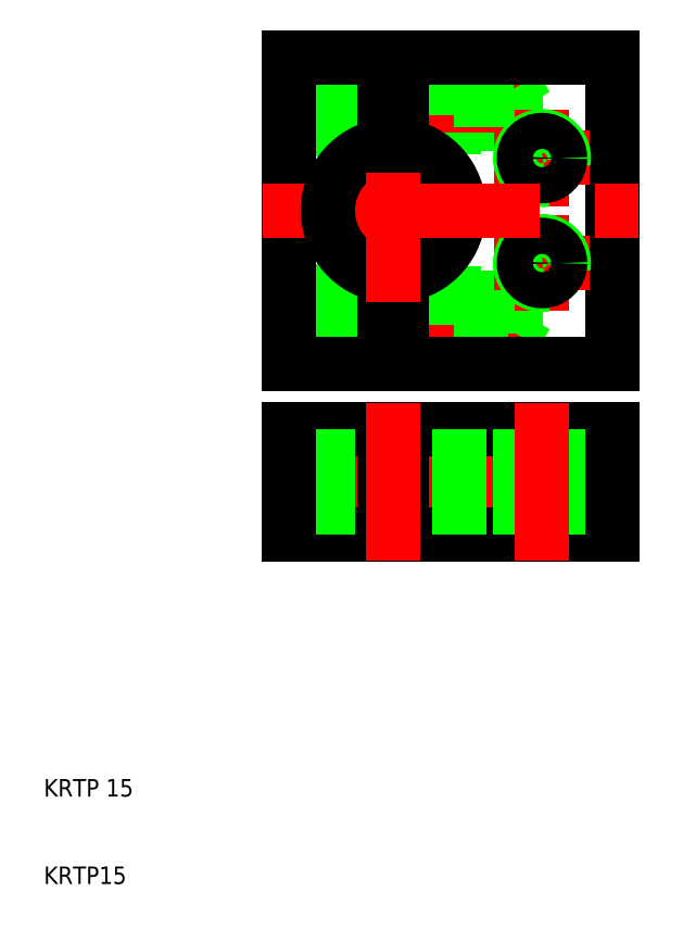
<metadata>
{"format":"dxf","ext":"dxf","renderer":"ezdxf+matplotlib","layout":"modelspace","background":"white","min_lineweight":24,"dpi":150}
</metadata>
<code>
0
SECTION
2
ENTITIES
0
LINE
8
0
10
60
20
72.5
30
0
11
51
21
72.5
31
0
0
LINE
8
0
10
51
20
72.93
30
0
11
64
21
72.93
31
0
0
LINE
8
CENTER
10
35
20
75
30
0
11
68.19
21
75
31
0
0
LINE
8
0
10
60
20
77.5
30
0
11
51
21
77.5
31
0
0
LINE
8
0
10
51
20
77.07
30
0
11
64
21
77.07
31
0
0
LINE
8
0
10
49
20
72.25
30
0
11
38
21
72.25
31
0
0
LINE
8
0
10
49
20
77.75
30
0
11
38
21
77.75
31
0
0
LINE
8
0
10
60
20
72.5
30
0
11
60
21
77.5
31
0
0
LINE
8
0
10
64
20
72.93
30
0
11
65.19
21
75
31
0
0
LINE
8
0
10
64
20
77.07
30
0
11
65.19
21
75
31
0
0
LINE
8
0
10
64
20
72.93
30
0
11
64
21
77.07
31
0
0
LINE
8
0
10
60
20
96.5
30
0
11
51
21
96.5
31
0
0
LINE
8
0
10
51
20
96.93
30
0
11
64
21
96.93
31
0
0
LINE
8
CENTER
10
35
20
99
30
0
11
68.19
21
99
31
0
0
LINE
8
0
10
60
20
101.5
30
0
11
51
21
101.5
31
0
0
LINE
8
0
10
51
20
101.1
30
0
11
64
21
101.1
31
0
0
LINE
8
0
10
49
20
96.25
30
0
11
38
21
96.25
31
0
0
LINE
8
0
10
49
20
101.8
30
0
11
38
21
101.8
31
0
0
LINE
8
0
10
60
20
96.5
30
0
11
60
21
101.5
31
0
0
LINE
8
0
10
64
20
96.93
30
0
11
65.19
21
99
31
0
0
LINE
8
0
10
64
20
101.1
30
0
11
65.19
21
99
31
0
0
LINE
8
0
10
64
20
96.93
30
0
11
64
21
101.1
31
0
0
LINE
8
0
10
51
20
79.57
30
0
11
51
21
69.5
31
0
0
LINE
8
0
10
49
20
79.57
30
0
11
49
21
69.5
31
0
0
LINE
8
0
10
75
20
104.5
30
0
11
75
21
69.5
31
0
0
LINE
8
0
10
38
20
69.5
30
0
11
38
21
104.5
31
0
0
LINE
8
0
10
75
20
69.5
30
0
11
51
21
69.5
31
0
0
LINE
8
CENTER
10
61.5
20
93
30
0
11
72.5
21
93
31
0
0
LINE
8
CENTER
10
67
20
98.5
30
0
11
67
21
87.5
31
0
0
LINE
8
CENTER
10
61.5
20
81
30
0
11
72.5
21
81
31
0
0
LINE
8
CENTER
10
67
20
86.5
30
0
11
67
21
75.5
31
0
0
LINE
8
0
10
49
20
69.5
30
0
11
38
21
69.5
31
0
0
ARC
8
0
10
67
20
93
30
0
40
2.5
50
350
51
280
0
ARC
8
0
10
67
20
81
30
0
40
2.5
50
350
51
280
0
CIRCLE
8
0
10
67
20
93
30
0
40
2.067
0
CIRCLE
8
0
10
67
20
81
30
0
40
2.067
0
ARC
8
0
10
50
20
87
30
0
40
7.5
50
277.7
51
82.34
0
LINE
8
0
10
51
20
104.5
30
0
11
75
21
104.5
31
0
0
LINE
8
CENTER
10
35
20
87
30
0
11
78
21
87
31
0
0
LINE
8
0
10
38
20
104.5
30
0
11
49
21
104.5
31
0
0
ARC
8
0
10
50
20
87
30
0
40
7.5
50
97.66
51
262.3
0
LINE
8
CENTER
10
50
20
97.5
30
0
11
50
21
76.5
31
0
0
LINE
8
0
10
51
20
104.5
30
0
11
51
21
94.43
31
0
0
LINE
8
0
10
49
20
104.5
30
0
11
49
21
94.43
31
0
0
LINE
8
0
10
60
20
53.5
30
0
11
51
21
53.5
31
0
0
LINE
8
0
10
51
20
53.93
30
0
11
64
21
53.93
31
0
0
LINE
8
0
10
60
20
58.5
30
0
11
51
21
58.5
31
0
0
LINE
8
0
10
51
20
58.07
30
0
11
64
21
58.07
31
0
0
LINE
8
0
10
49
20
53.25
30
0
11
38
21
53.25
31
0
0
LINE
8
0
10
49
20
58.75
30
0
11
38
21
58.75
31
0
0
LINE
8
0
10
60
20
53.5
30
0
11
60
21
58.5
31
0
0
LINE
8
0
10
64
20
53.93
30
0
11
65.19
21
56
31
0
0
LINE
8
0
10
64
20
58.07
30
0
11
65.19
21
56
31
0
0
LINE
8
0
10
64
20
53.93
30
0
11
64
21
58.07
31
0
0
LINE
8
CENTER
10
35
20
56
30
0
11
78
21
56
31
0
0
LINE
8
0
10
75
20
50
30
0
11
51
21
50
31
0
0
LINE
8
0
10
51
20
62
30
0
11
75
21
62
31
0
0
LINE
8
0
10
49
20
50
30
0
11
38
21
50
31
0
0
LINE
8
0
10
38
20
62
30
0
11
49
21
62
31
0
0
LINE
8
0
10
42.5
20
62
30
0
11
42.5
21
50
31
0
0
LINE
8
0
10
38
20
50
30
0
11
38
21
62
31
0
0
LINE
8
0
10
49
20
50
30
0
11
49
21
62
31
0
0
LINE
8
0
10
51
20
50
30
0
11
51
21
62
31
0
0
LINE
8
CENTER
10
50
20
65
30
0
11
50
21
47
31
0
0
LINE
8
0
10
57.5
20
62
30
0
11
57.5
21
50
31
0
0
LINE
8
0
10
64.93
20
62
30
0
11
64.93
21
50
31
0
0
LINE
8
0
10
69.07
20
62
30
0
11
69.07
21
50
31
0
0
LINE
8
0
10
69.5
20
62
30
0
11
69.5
21
50
31
0
0
LINE
8
0
10
64.5
20
62
30
0
11
64.5
21
50
31
0
0
LINE
8
CENTER
10
67
20
65
30
0
11
67
21
47
31
0
0
LINE
8
0
10
75
20
62
30
0
11
75
21
50
31
0
0
TEXT
8
0
10
10
20
20
30
0
40
2
1
KRTP 15
0
TEXT
8
0
10
10
20
10
30
0
40
2
1
KRTP15
0
VIEWPORT
8
0
10
261.5
20
148.5
30
0
40
523
41
297
68
     1
69
     1
0
ENDSEC
0
EOF

</code>
